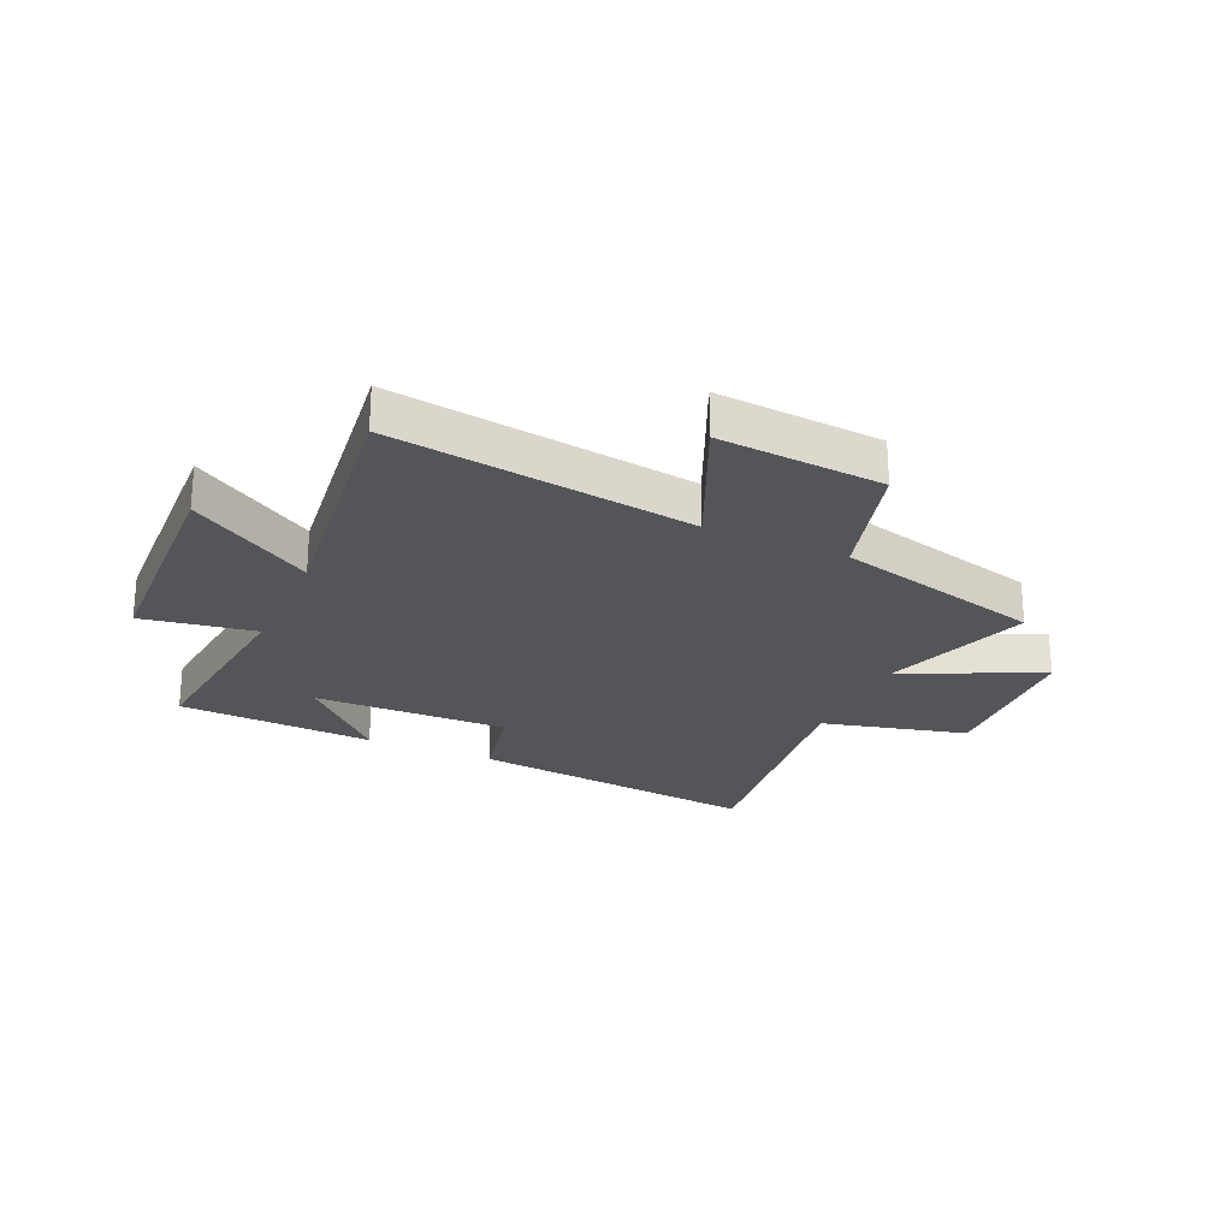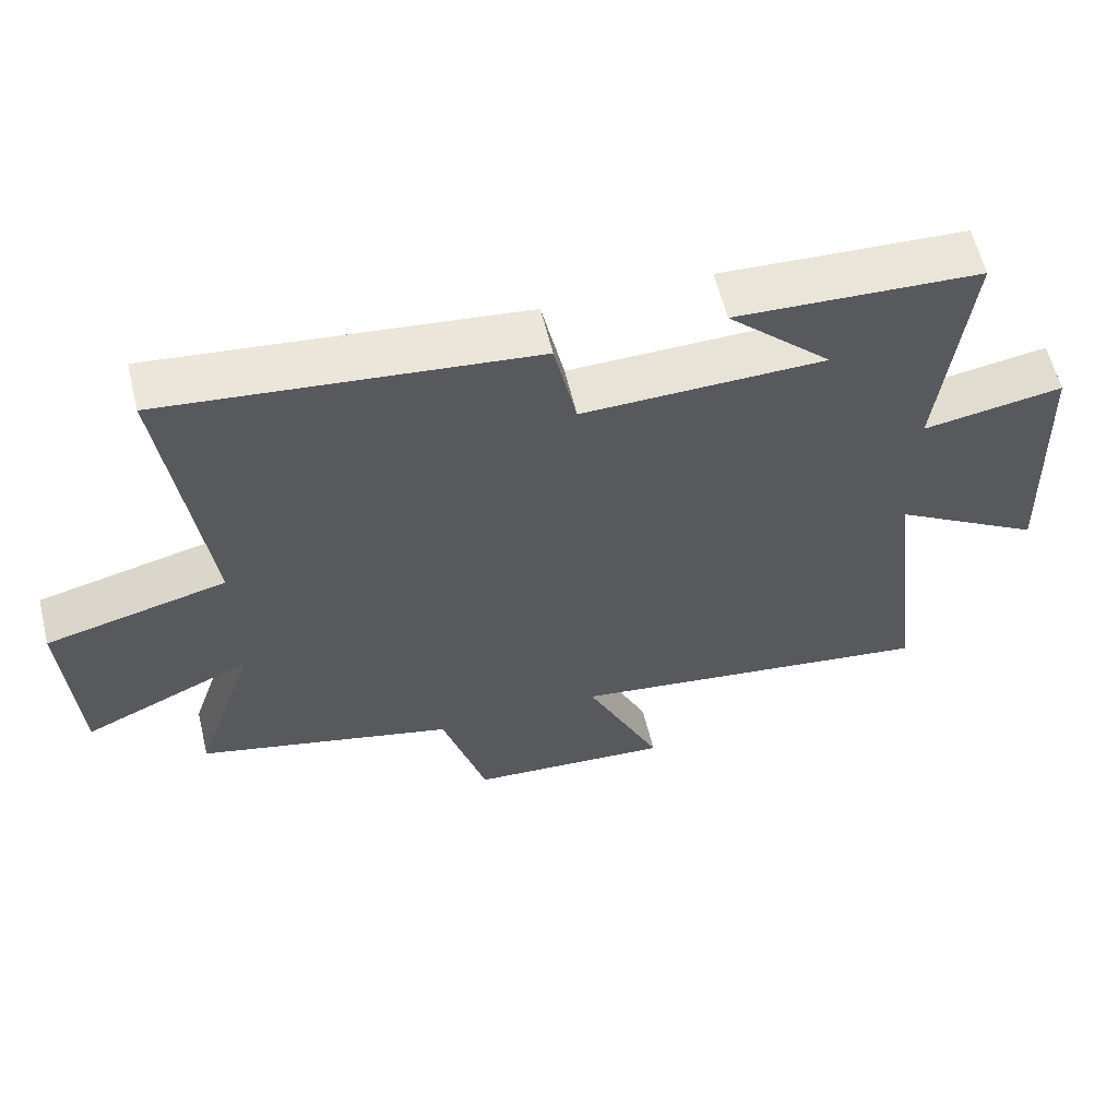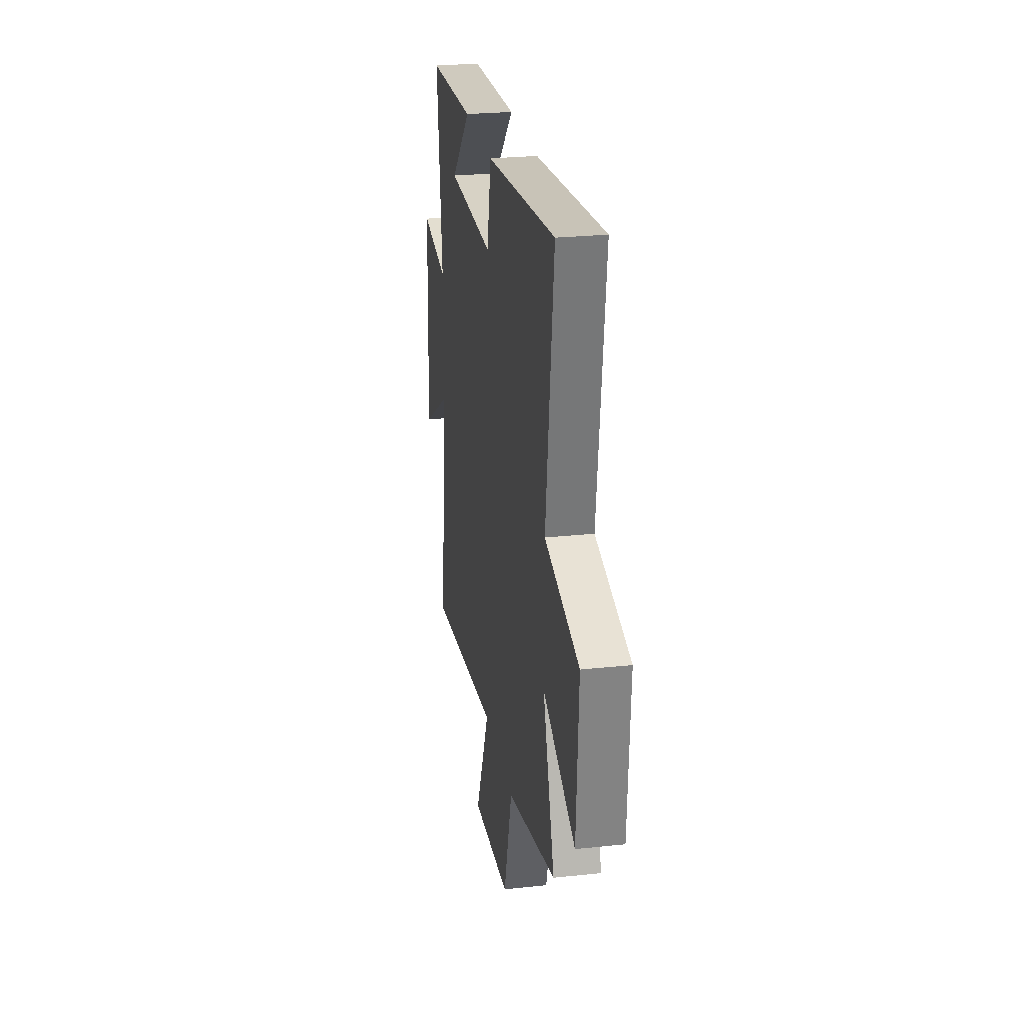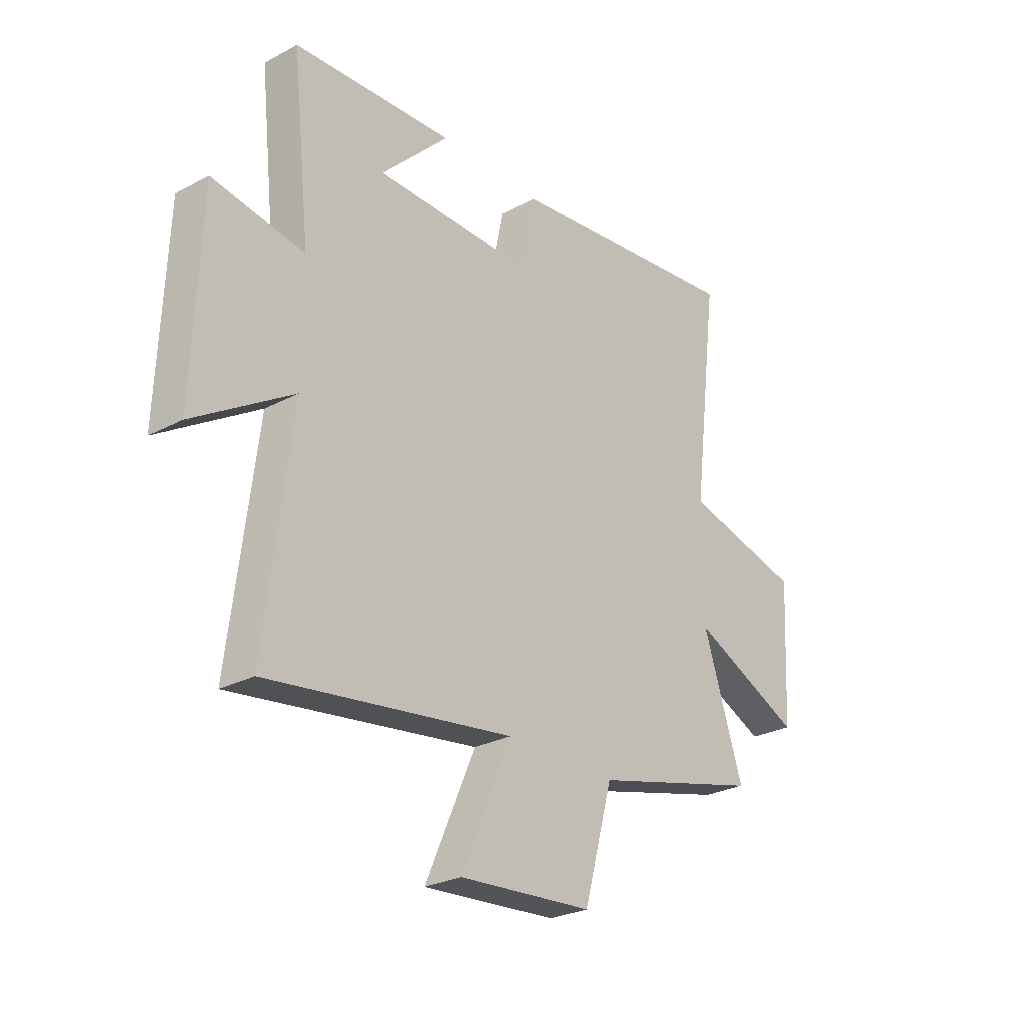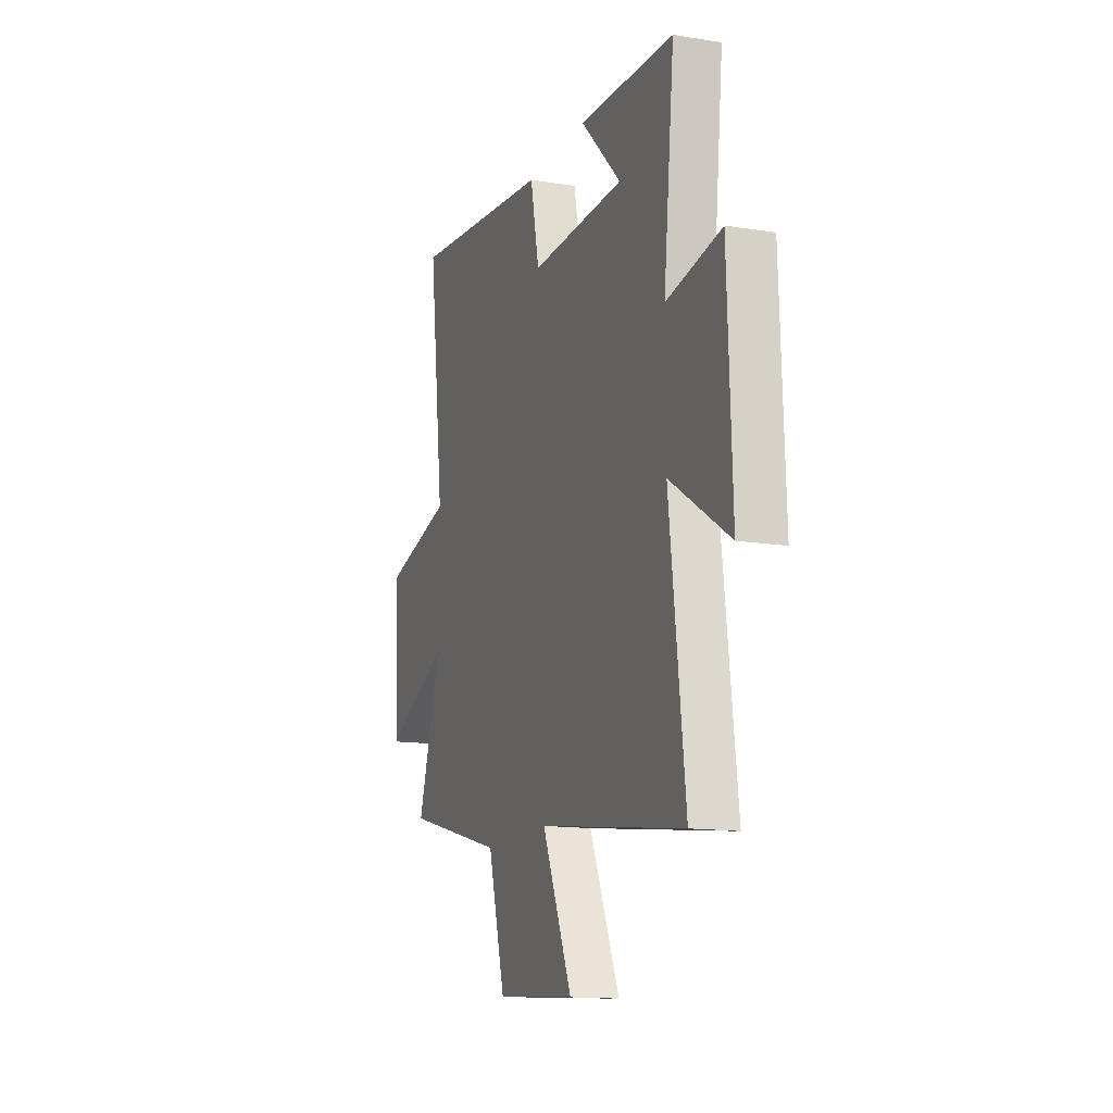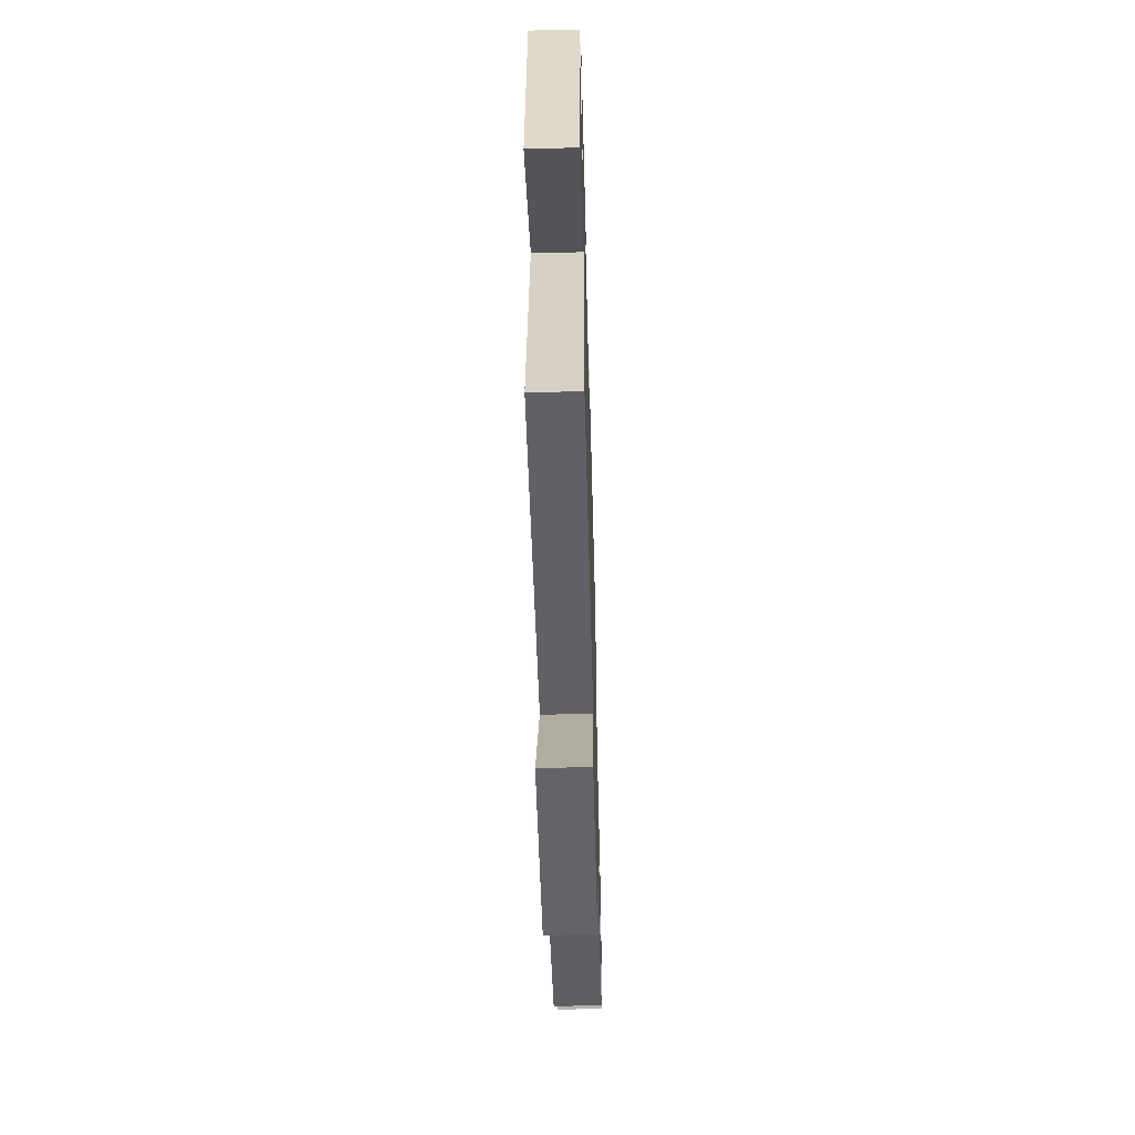
<metadata>
{"format":"obj","ext":"obj","renderer":"f3d","projection":"perspective","resolution":1024,"background":"white","views":[{"elev":-24.4,"azim":155.8,"up":"+Y"},{"elev":60.6,"azim":-13.7,"up":"+Z"},{"elev":26.2,"azim":-99.6,"up":"+Z"},{"elev":-26.8,"azim":129.7,"up":"+Z"},{"elev":-14.1,"azim":70.5,"up":"+Z"},{"elev":-55.6,"azim":91.5,"up":"+Z"}]}
</metadata>
<code>
v 0.539 0.07 0.482
v 0.5 0.07 0.121
v 0.699 0.07 0.154
v 0.715 0.07 -0.252
v 0.5 0.07 -0.117
v 0.557 0.07 -0.575
v 0.025 0.07 -0.5
v 0.134 0.07 -0.747
v -0.156 0.07 -0.725
v -0.219 0.07 -0.5
v -0.587 0.07 -0.405
v -0.5 0.07 -0.142
v -0.741 0.07 -0.252
v -0.757 0.07 0.038
v -0.5 0.07 0.102
v -0.557 0.07 0.559
v -0.037 0.07 0.5
v -0.005 0.07 0.346
v 0.339 0.07 0.352
v 0.191 0.07 0.5
v 0.539 0 0.482
v 0.5 0 0.121
v 0.699 0 0.154
v 0.715 0 -0.252
v 0.5 0 -0.117
v 0.557 0 -0.575
v 0.025 0 -0.5
v 0.134 0 -0.747
v -0.156 0 -0.725
v -0.219 0 -0.5
v -0.587 0 -0.405
v -0.5 0 -0.142
v -0.741 0 -0.252
v -0.757 0 0.038
v -0.5 0 0.102
v -0.557 0 0.559
v -0.037 0 0.5
v -0.005 0 0.346
v 0.339 0 0.352
v 0.191 0 0.5
f 19 20 1
f 15 16 17 18
f 15 18 19
f 12 13 14 15
f 12 15 19
f 10 11 12 19
f 7 8 9 10
f 7 10 19 1
f 5 6 7
f 2 3 4 5
f 2 5 7
f 1 2 7
f 21 40 39
f 38 37 36 35
f 39 38 35
f 35 34 33 32
f 39 35 32
f 39 32 31 30
f 30 29 28 27
f 21 39 30 27
f 27 26 25
f 25 24 23 22
f 27 25 22
f 27 22 21
f 1 21 22 2
f 2 22 23 3
f 3 23 24 4
f 4 24 25 5
f 5 25 26 6
f 6 26 27 7
f 7 27 28 8
f 8 28 29 9
f 9 29 30 10
f 10 30 31 11
f 11 31 32 12
f 12 32 33 13
f 13 33 34 14
f 14 34 35 15
f 15 35 36 16
f 16 36 37 17
f 17 37 38 18
f 18 38 39 19
f 19 39 40 20
f 20 40 21 1

</code>
